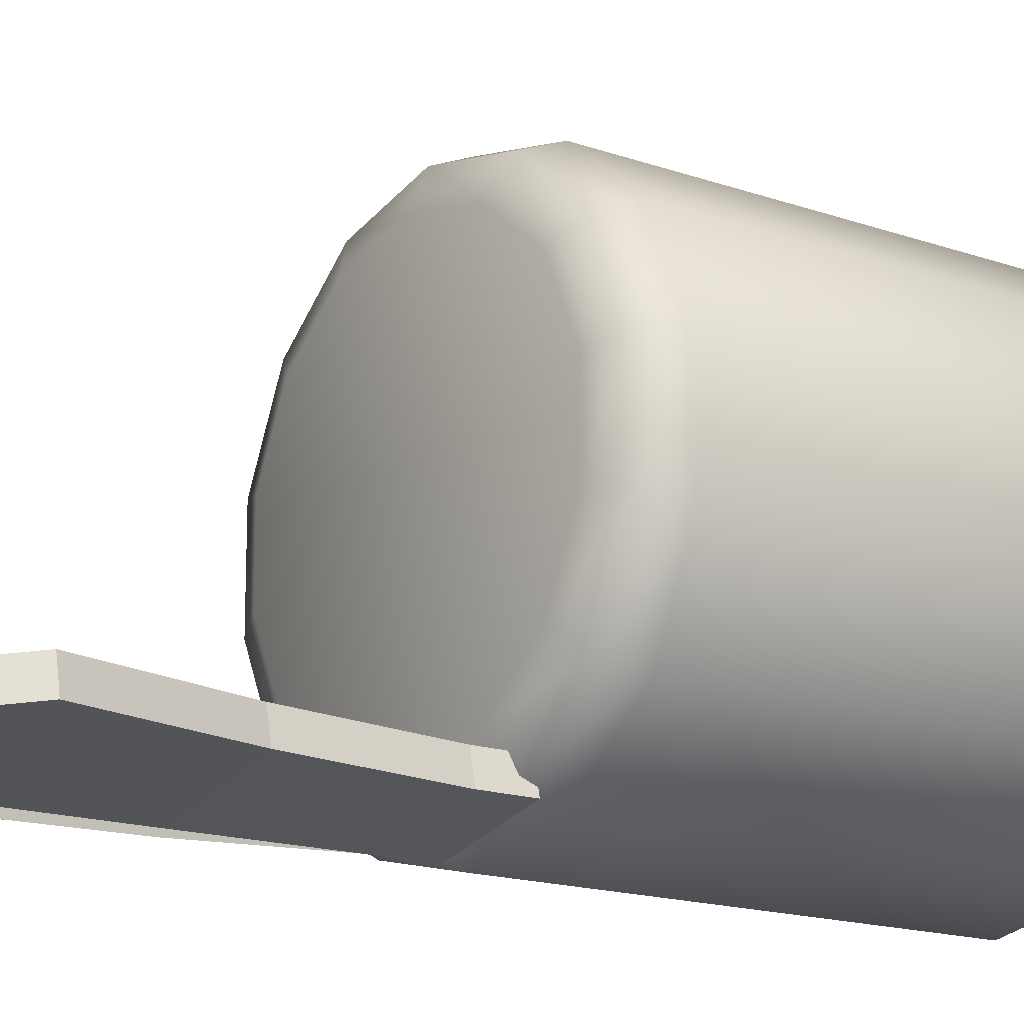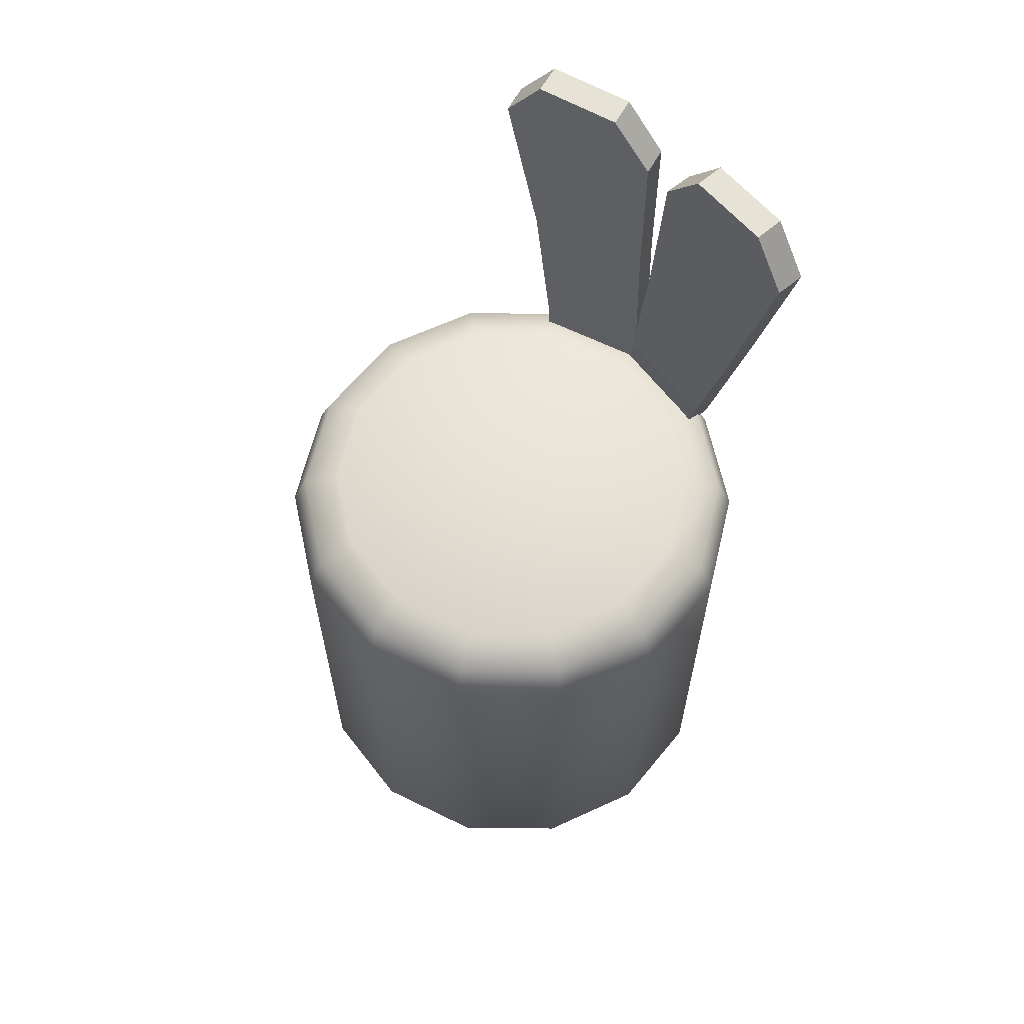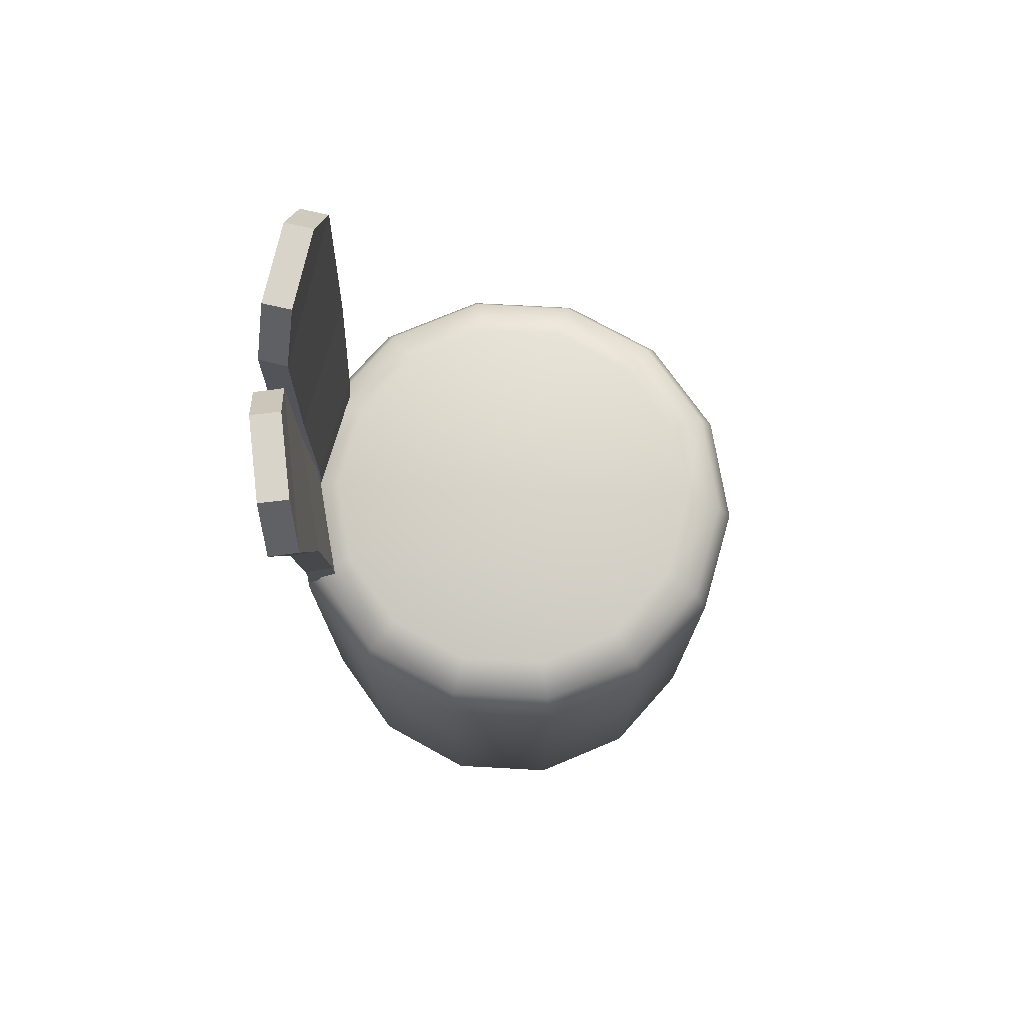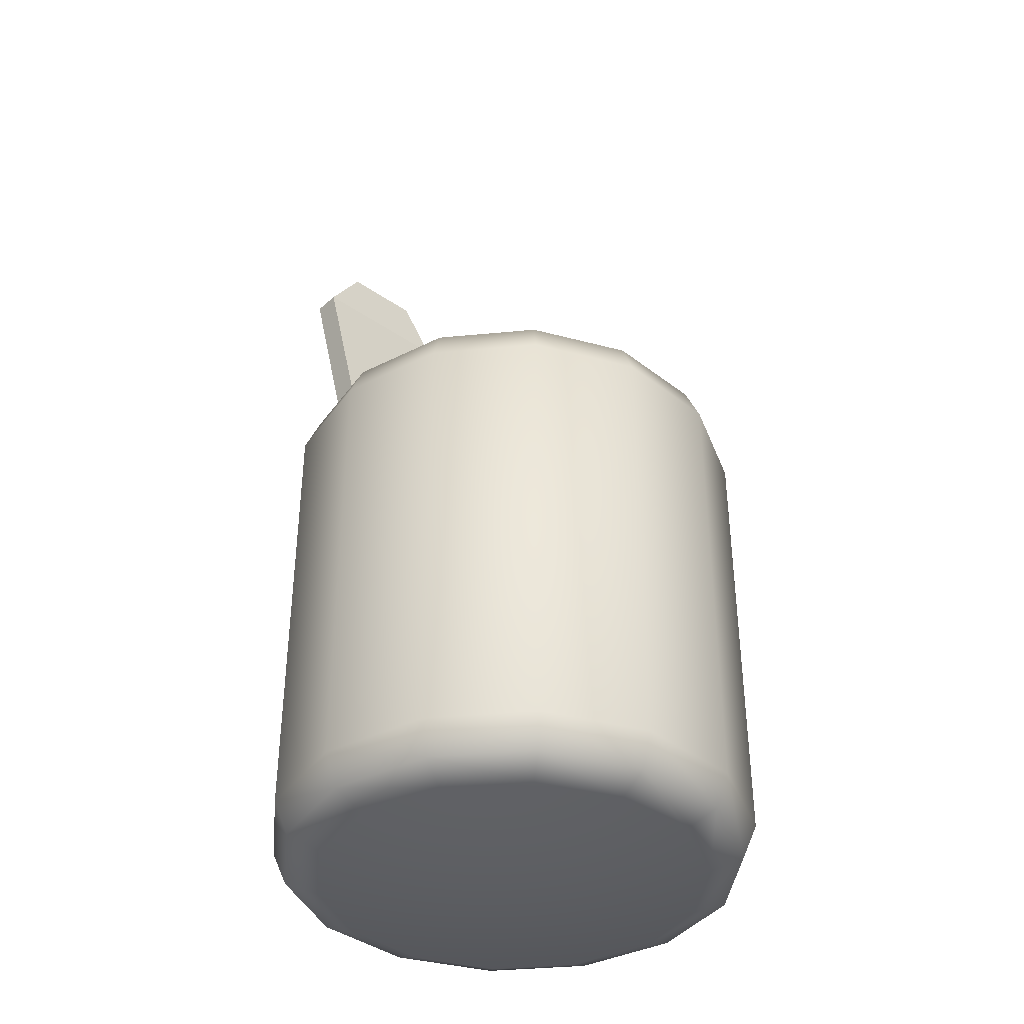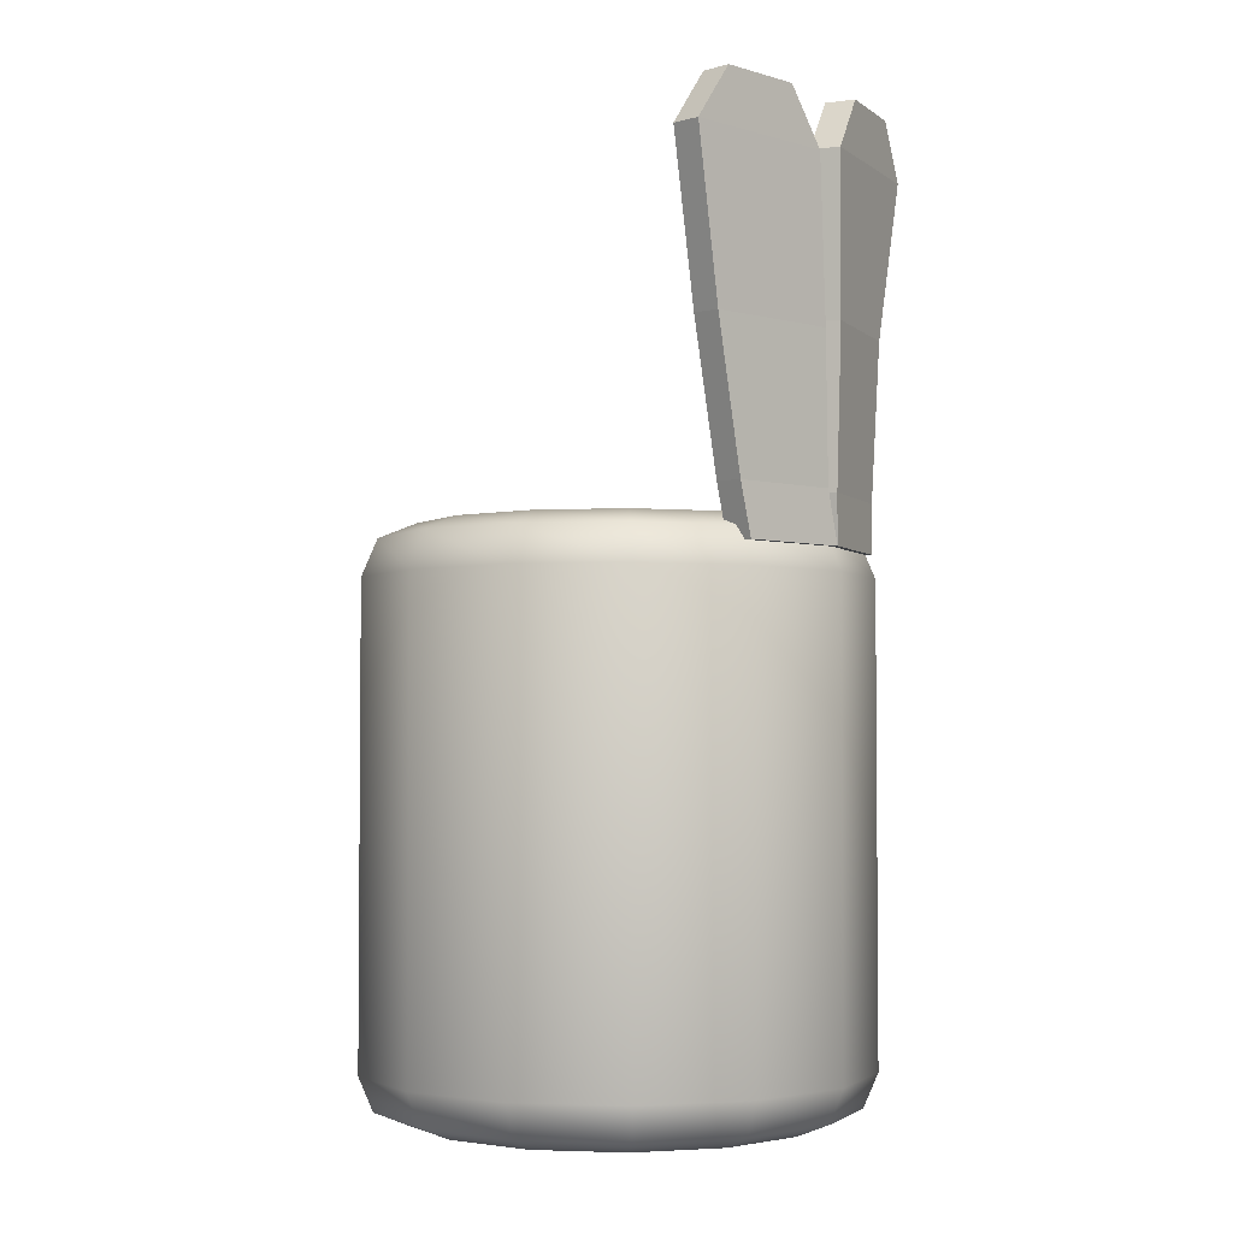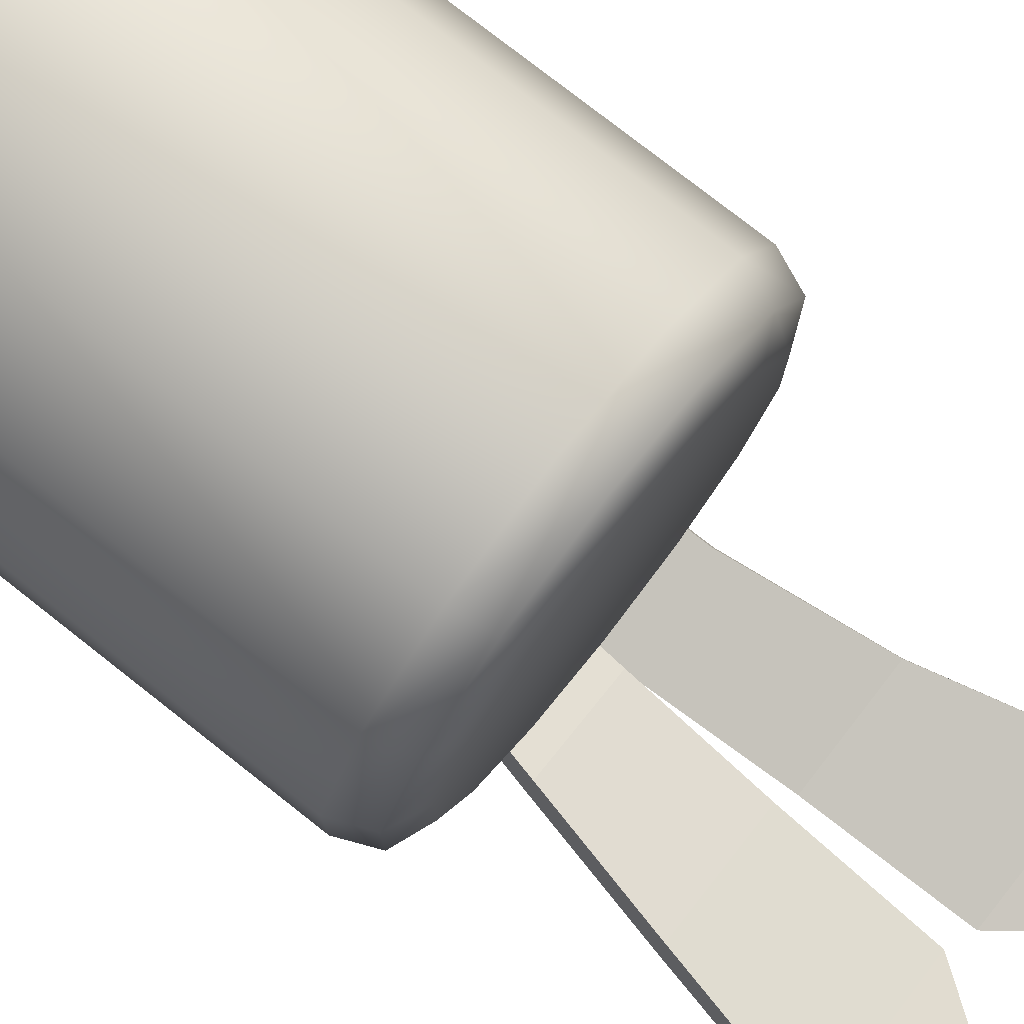
<metadata>
{"format":"obj","ext":"obj","renderer":"f3d","projection":"perspective","resolution":1024,"background":"white","views":[{"elev":-16.4,"azim":-125.7,"up":"+Z"},{"elev":63.1,"azim":39.3,"up":"+Y"},{"elev":75.3,"azim":-86.9,"up":"+Y"},{"elev":-38.3,"azim":-31.6,"up":"+Y"},{"elev":-3.1,"azim":125.3,"up":"+Y"},{"elev":77.9,"azim":128.1,"up":"+Z"}]}
</metadata>
<code>
o children_chair.010
v -0.006397 0.3393 0.6566
v -0.006397 0.2091 0.7901
v -0.006397 0.3012 0.751
v -0.218 0.3393 0.6083
v -0.2759 0.2091 0.7286
v -0.259 0.3012 0.6934
v -0.3876 0.3393 0.473
v -0.4921 0.2091 0.5562
v -0.4615 0.3012 0.5319
v -0.4818 0.3393 0.2774
v -0.612 0.2091 0.3072
v -0.5739 0.3012 0.2985
v -0.4818 0.3393 0.06043
v -0.612 0.2091 0.03071
v -0.5739 0.3012 0.03941
v -0.3876 0.3393 -0.1351
v -0.4921 0.2091 -0.2184
v -0.4615 0.3012 -0.194
v -0.218 0.3393 -0.2704
v -0.2759 0.2091 -0.3907
v -0.259 0.3012 -0.3555
v -0.006397 0.3393 -0.3187
v -0.006397 0.2091 -0.4523
v -0.006397 0.3012 -0.4131
v 0.2052 0.3393 -0.2704
v 0.2631 0.2091 -0.3907
v 0.2462 0.3012 -0.3555
v 0.3748 0.3393 -0.1351
v 0.4793 0.2091 -0.2184
v 0.4487 0.3012 -0.194
v 0.469 0.3393 0.06043
v 0.5992 0.2091 0.03071
v 0.5611 0.3012 0.03941
v 0.469 0.3393 0.2774
v 0.5992 0.2091 0.3072
v 0.5611 0.3012 0.2985
v 0.3748 0.3393 0.473
v 0.4793 0.2091 0.5562
v 0.4487 0.3012 0.5319
v 0.2052 0.3393 0.6083
v 0.2631 0.2091 0.7286
v 0.2462 0.3012 0.6934
v -0.006397 -0.9467 0.7901
v -0.006397 -1.066 0.6682
v -0.006397 -1.031 0.7544
v -0.223 -1.066 0.6187
v -0.2759 -0.9467 0.7286
v -0.2604 -1.031 0.6964
v -0.3967 -1.066 0.4802
v -0.4921 -0.9467 0.5562
v -0.4641 -1.031 0.534
v -0.4931 -1.066 0.28
v -0.612 -0.9467 0.3072
v -0.5772 -1.031 0.2992
v -0.4931 -1.066 0.05785
v -0.612 -0.9467 0.03071
v -0.5772 -1.031 0.03866
v -0.3967 -1.066 -0.1423
v -0.4921 -0.9467 -0.2184
v -0.4641 -1.031 -0.1961
v -0.223 -1.066 -0.2809
v -0.2759 -0.9467 -0.3907
v -0.2604 -1.031 -0.3586
v -0.006397 -1.066 -0.3303
v -0.006397 -0.9467 -0.4523
v -0.006397 -1.031 -0.4165
v 0.2102 -1.066 -0.2809
v 0.2631 -0.9467 -0.3907
v 0.2476 -1.031 -0.3586
v 0.3839 -1.066 -0.1423
v 0.4793 -0.9467 -0.2184
v 0.4513 -1.031 -0.1961
v 0.4803 -1.066 0.05785
v 0.5992 -0.9467 0.03071
v 0.5644 -1.031 0.03866
v 0.4803 -1.066 0.28
v 0.5992 -0.9467 0.3072
v 0.5644 -1.031 0.2992
v 0.3839 -1.066 0.4802
v 0.4793 -0.9467 0.5562
v 0.4513 -1.031 0.534
v 0.2102 -1.066 0.6187
v 0.2631 -0.9467 0.7286
v 0.2476 -1.031 0.6964
v -0.2593 0.2667 -0.3093
v -0.005076 0.2667 -0.3689
v 0.2465 0.2667 -0.3093
v 0.006011 0.397 -0.3642
v 0.2775 0.3974 -0.3022
v -0.2593 0.3889 -0.3093
v 0.01019 0.3888 -0.3708
v 0.03226 0.7593 -0.3741
v 0.362 0.7593 -0.2988
v -0.3081 0.7852 -0.3052
v -0.005101 0.7851 -0.3744
v 0.05511 1.158 -0.3737
v 0.4508 1.158 -0.3052
v -0.4082 1.185 -0.3049
v -0.008673 1.185 -0.374
v 0.1508 1.291 -0.3571
v 0.3573 1.291 -0.3214
v -0.3169 1.318 -0.3212
v -0.1085 1.318 -0.3573
v -0.2759 0.2667 -0.3819
v -0.006397 0.2667 -0.4434
v 0.2631 0.2667 -0.3819
v 0.02259 0.3956 -0.4368
v 0.2941 0.3956 -0.3749
v -0.2759 0.3882 -0.3819
v -0.006397 0.3882 -0.4434
v 0.04782 0.7565 -0.4469
v 0.3774 0.7565 -0.3717
v -0.3235 0.7836 -0.3781
v -0.0206 0.7836 -0.4472
v 0.06894 1.156 -0.4469
v 0.4646 1.156 -0.3784
v -0.4219 1.184 -0.3781
v -0.02244 1.184 -0.4472
v 0.1635 1.291 -0.4305
v 0.37 1.291 -0.3948
v -0.3296 1.318 -0.3946
v -0.1212 1.318 -0.4307
f 5 8 50 47
f 11 14 56 53
f 14 17 59 56
f 17 20 62 59
f 20 23 65 62
f 23 26 68 65
f 26 29 71 68
f 29 32 74 71
f 32 35 77 74
f 35 38 80 77
f 38 41 83 80
f 41 2 43 83
f 8 11 53 50
f 46 49 52 55 58 61 64 67 70 73 76 79 82 44
f 2 3 6 5
f 3 1 4 6
f 5 6 9 8
f 6 4 7 9
f 8 9 12 11
f 9 7 10 12
f 11 12 15 14
f 12 10 13 15
f 14 15 18 17
f 15 13 16 18
f 17 18 21 20
f 18 16 19 21
f 20 21 24 23
f 21 19 22 24
f 23 24 27 26
f 24 22 25 27
f 26 27 30 29
f 27 25 28 30
f 29 30 33 32
f 30 28 31 33
f 32 33 36 35
f 33 31 34 36
f 35 36 39 38
f 36 34 37 39
f 38 39 42 41
f 39 37 40 42
f 41 42 3 2
f 42 40 1 3
f 1 40 37 34 31 28 25 22 19 16 13 10 7 4
f 47 48 45 43
f 48 46 44 45
f 50 51 48 47
f 51 49 46 48
f 53 54 51 50
f 54 52 49 51
f 56 57 54 53
f 57 55 52 54
f 59 60 57 56
f 60 58 55 57
f 62 63 60 59
f 63 61 58 60
f 65 66 63 62
f 66 64 61 63
f 68 69 66 65
f 69 67 64 66
f 71 72 69 68
f 72 70 67 69
f 74 75 72 71
f 75 73 70 72
f 77 78 75 74
f 78 76 73 75
f 80 81 78 77
f 81 79 76 78
f 83 84 81 80
f 84 82 79 81
f 43 45 84 83
f 45 44 82 84
f 2 5 47 43
f 87 89 88 86
f 86 91 90 85
f 89 93 92 88
f 91 95 94 90
f 95 99 98 94
f 93 97 96 92
f 99 103 102 98
f 97 101 100 96
f 106 105 107 108
f 105 104 109 110
f 108 107 111 112
f 110 109 113 114
f 114 113 117 118
f 112 111 115 116
f 118 117 121 122
f 116 115 119 120
f 85 104 105 86
f 86 105 106 87
f 87 106 108 89
f 88 107 105 86
f 86 105 110 91
f 90 109 104 85
f 89 108 112 93
f 92 111 107 88
f 91 110 114 95
f 94 113 109 90
f 95 114 118 99
f 98 117 113 94
f 93 112 116 97
f 96 115 111 92
f 101 120 119 100
f 103 122 121 102
f 99 118 122 103
f 102 121 117 98
f 97 116 120 101
f 100 119 115 96

</code>
